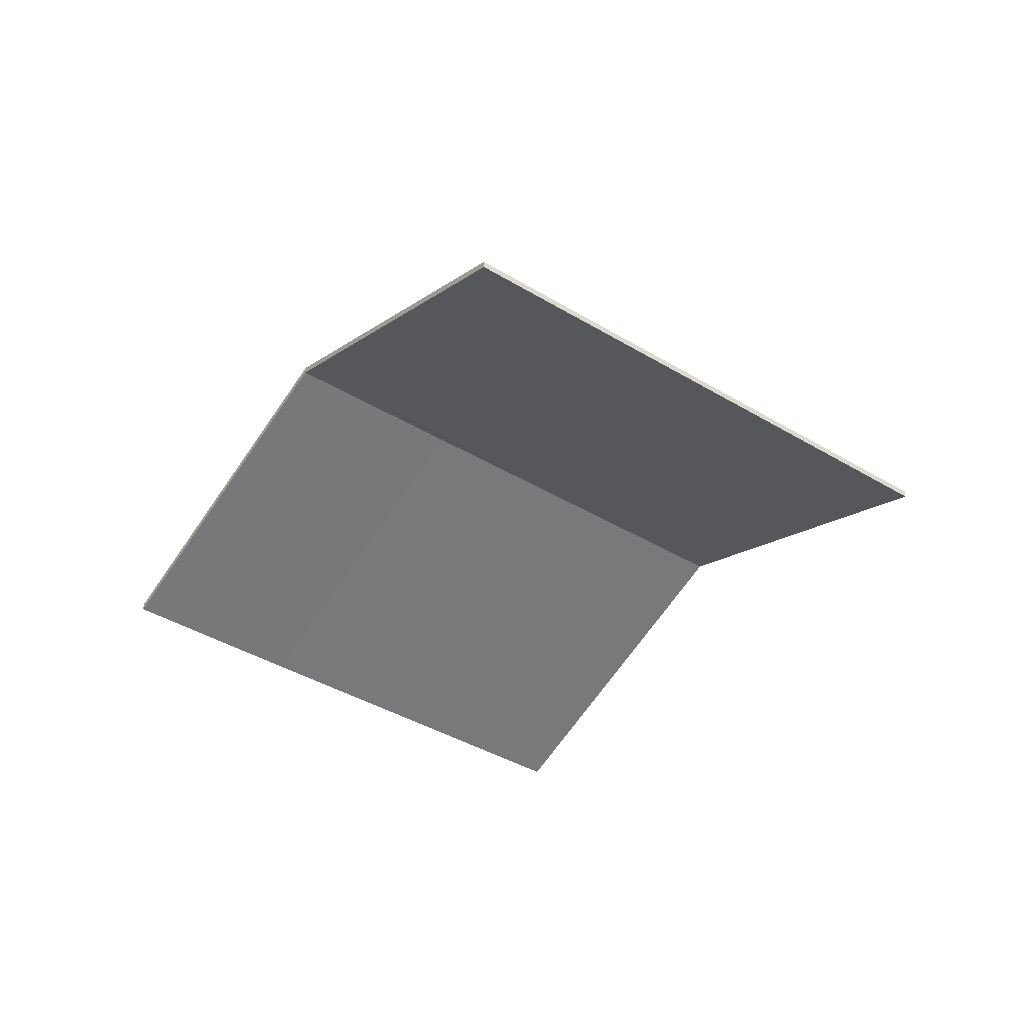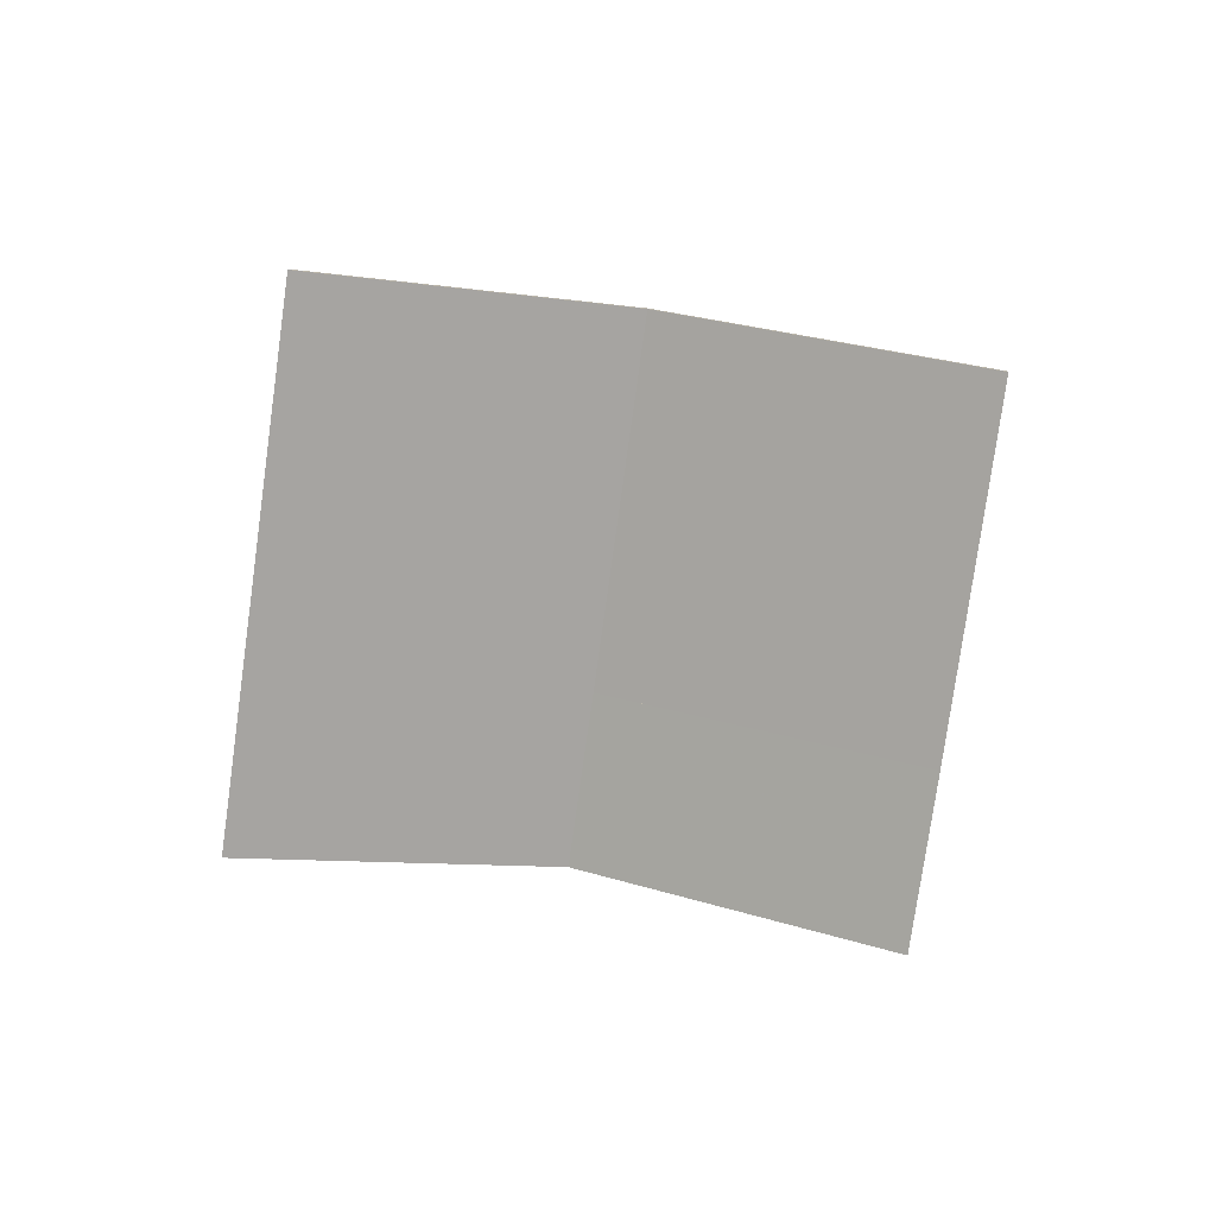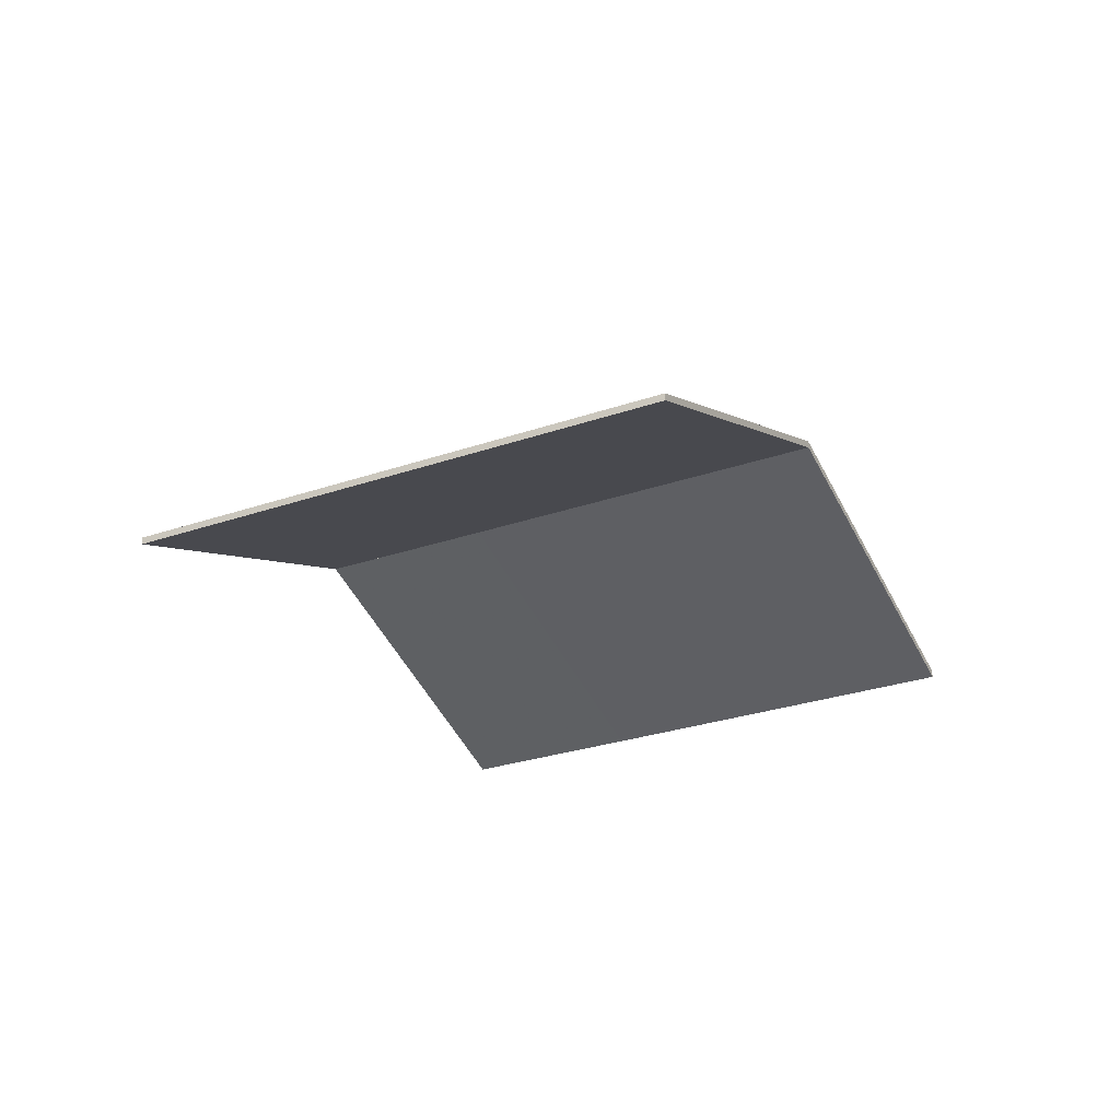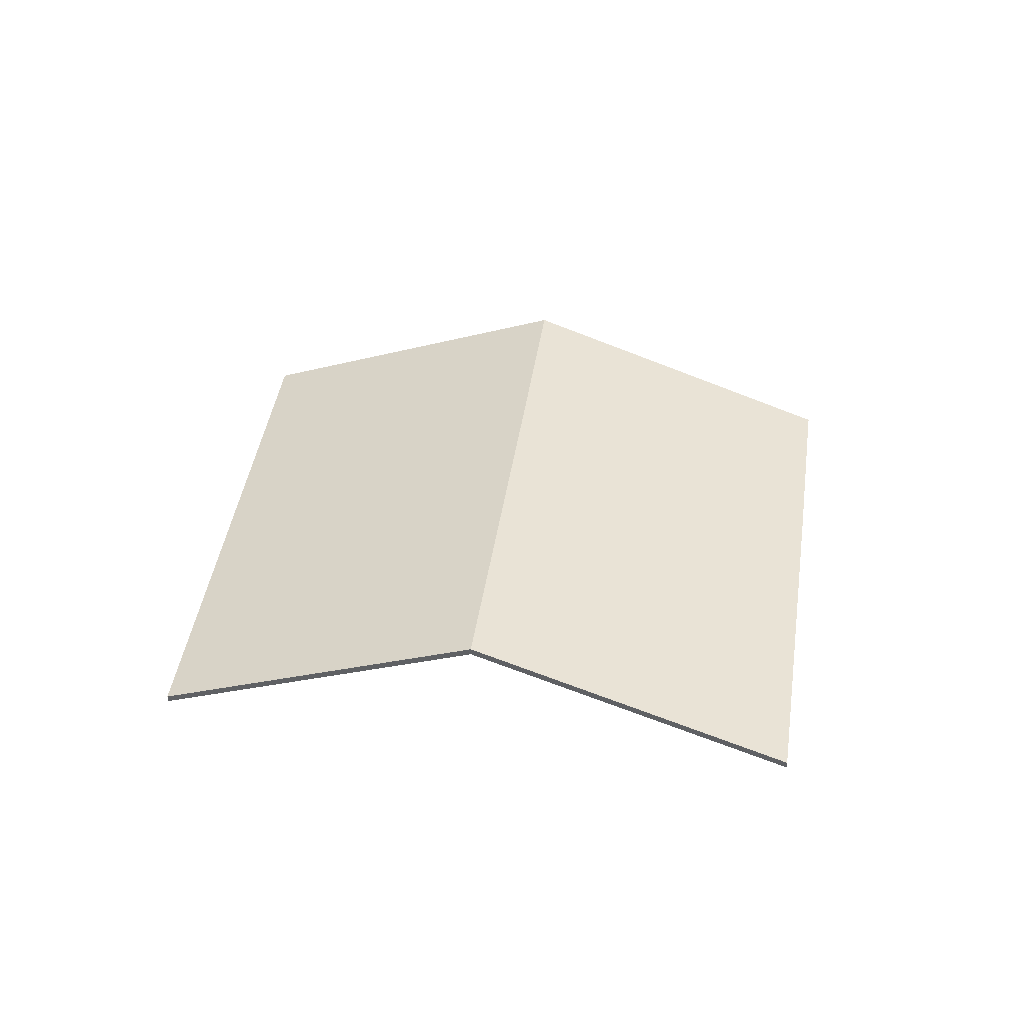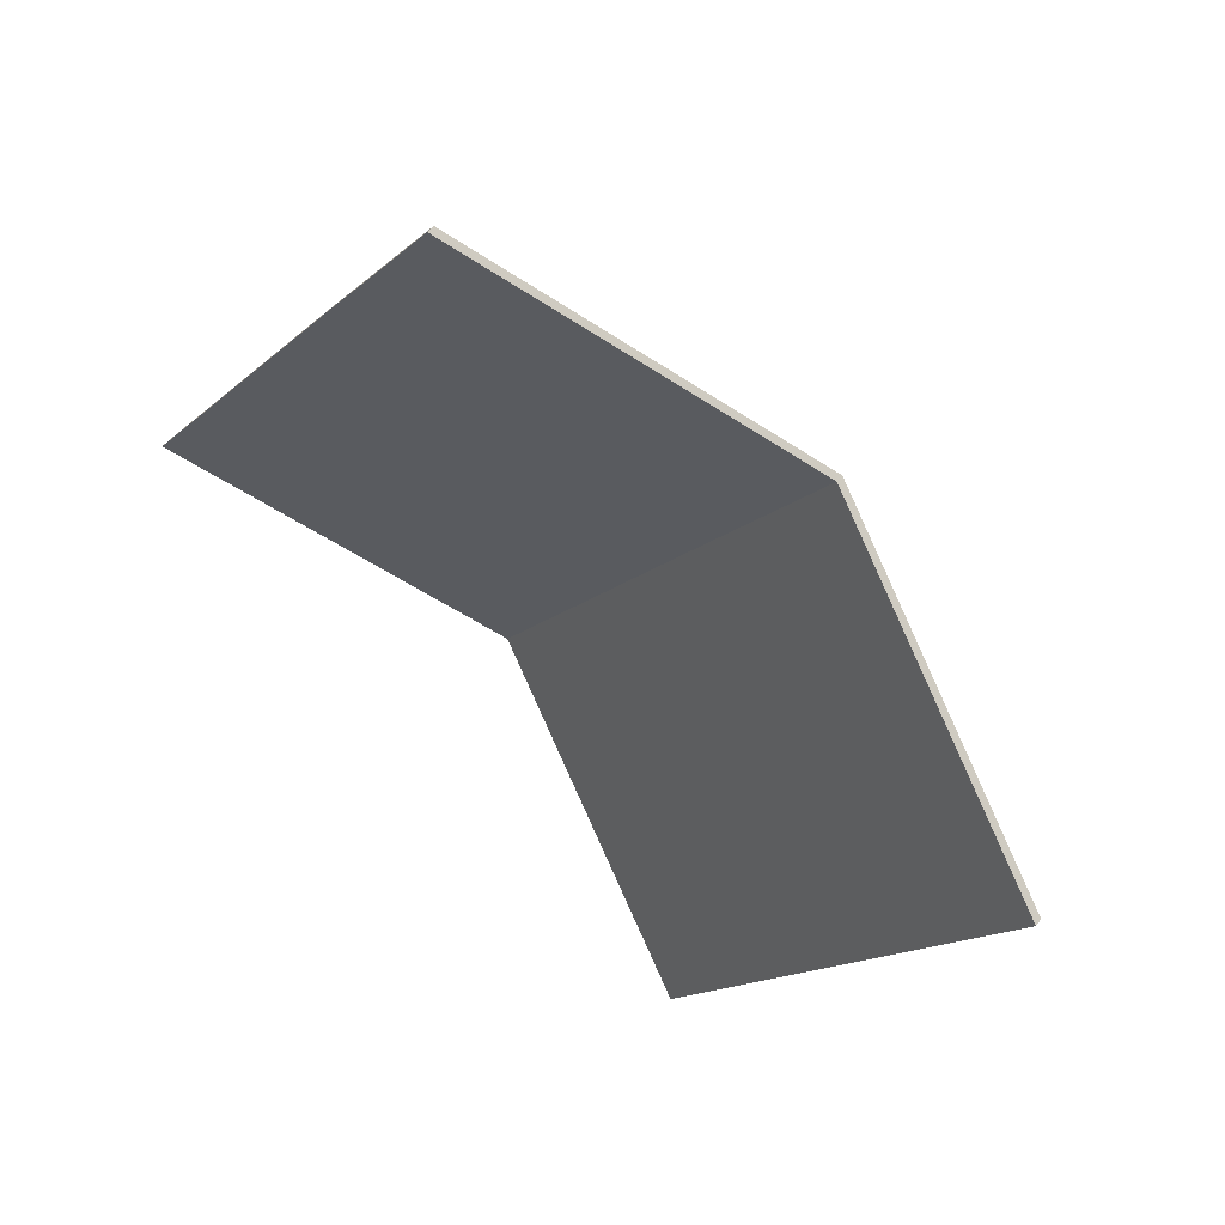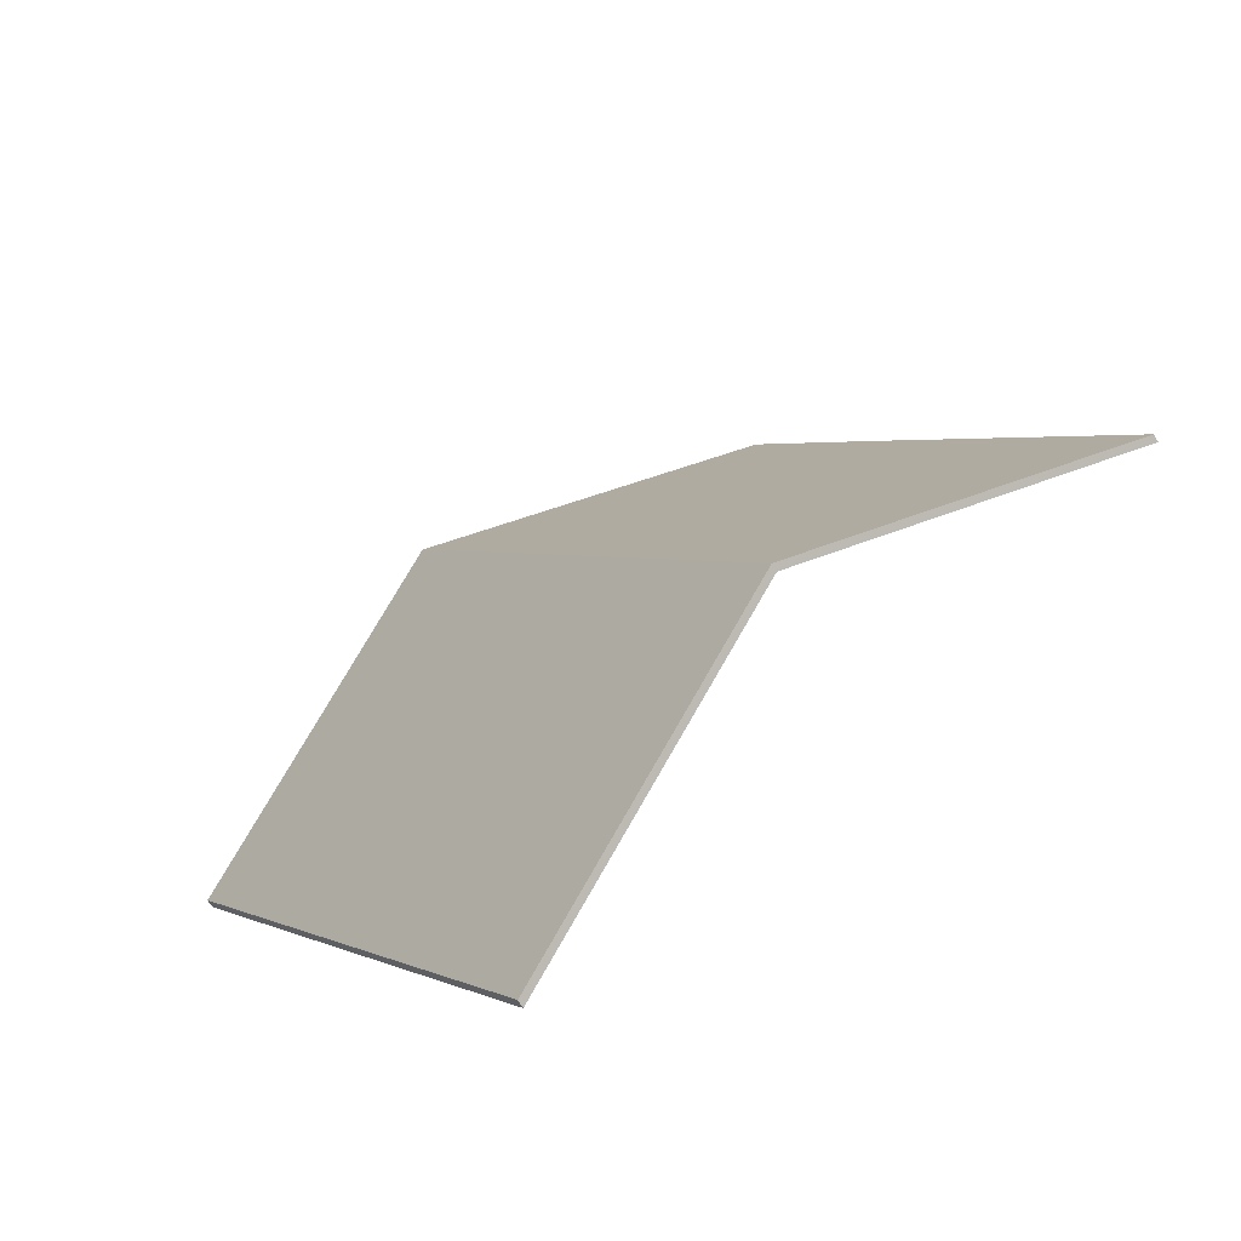
<metadata>
{"format":"obj","ext":"obj","renderer":"f3d","projection":"perspective","resolution":1024,"background":"white","views":[{"elev":-40.9,"azim":88.2,"up":"+Y"},{"elev":-77.8,"azim":-153.4,"up":"+Y"},{"elev":-27.0,"azim":153.1,"up":"+Y"},{"elev":41.9,"azim":-137.2,"up":"+Y"},{"elev":54.0,"azim":36.9,"up":"+Z"},{"elev":-68.4,"azim":-149.7,"up":"+Z"}]}
</metadata>
<code>
v -1.956 0.002611 0.003641
v -1.881 -0.03056 -0.0482
v -1.881 -0.03255 -0.0482
v -1.956 0.000629 0.003641
v -1.896 0.002682 0.09039
v -1.956 0.002611 0.003641
v -1.956 0.000629 0.003641
v -1.896 0.0007 0.09039
v -1.881 -0.03056 -0.0482
v -1.793 -0.03056 0.07923
v -1.793 -0.03255 0.07923
v -1.881 -0.03255 -0.0482
v -1.868 0.002668 0.1318
v -1.896 0.002682 0.09039
v -1.896 0.0007 0.09039
v -1.868 0.000686 0.1318
v -1.793 -0.03056 0.07923
v -1.868 0.002668 0.1318
v -1.868 0.000686 0.1318
v -1.793 -0.03255 0.07923
v -1.896 0.002682 0.09039
v -1.868 0.002668 0.1318
v -1.793 -0.03056 0.07923
v -1.881 -0.03056 -0.0482
v -1.956 0.002611 0.003641
v -1.793 -0.03255 0.07923
v -1.868 0.000686 0.1318
v -1.896 0.0007 0.09039
v -1.956 0.000629 0.003641
v -1.881 -0.03255 -0.0482
v -1.868 0.002668 0.1318
v -1.943 -0.03056 0.1843
v -1.943 -0.03255 0.1843
v -1.868 0.000686 0.1318
v -1.896 0.002682 0.09039
v -1.868 0.002668 0.1318
v -1.868 0.000686 0.1318
v -1.896 0.0007 0.09039
v -1.943 -0.03056 0.1843
v -1.972 -0.03056 0.1421
v -1.972 -0.03255 0.1421
v -1.943 -0.03255 0.1843
v -1.972 -0.03056 0.1421
v -1.896 0.002682 0.09039
v -1.896 0.0007 0.09039
v -1.972 -0.03255 0.1421
v -1.868 0.002668 0.1318
v -1.896 0.002682 0.09039
v -1.972 -0.03056 0.1421
v -1.943 -0.03056 0.1843
v -1.972 -0.03255 0.1421
v -1.896 0.0007 0.09039
v -1.868 0.000686 0.1318
v -1.943 -0.03255 0.1843
v -1.896 0.002682 0.09039
v -1.972 -0.03056 0.1421
v -1.972 -0.03255 0.1421
v -1.896 0.0007 0.09039
v -1.972 -0.03056 0.1421
v -2.031 -0.03056 0.05548
v -2.031 -0.03255 0.05548
v -1.972 -0.03255 0.1421
v -1.956 0.002611 0.003641
v -1.896 0.002682 0.09039
v -1.896 0.0007 0.09039
v -1.956 0.000629 0.003641
v -2.031 -0.03056 0.05548
v -1.956 0.002611 0.003641
v -1.956 0.000629 0.003641
v -2.031 -0.03255 0.05548
v -1.896 0.002682 0.09039
v -1.956 0.002611 0.003641
v -2.031 -0.03056 0.05548
v -1.972 -0.03056 0.1421
v -2.031 -0.03255 0.05548
v -1.956 0.000629 0.003641
v -1.896 0.0007 0.09039
v -1.972 -0.03255 0.1421
f 1 2 3
f 1 3 4
f 5 6 7
f 5 7 8
f 9 10 11
f 9 11 12
f 13 14 15
f 13 15 16
f 17 18 19
f 17 19 20
f 21 22 23
f 21 23 24
f 21 24 25
f 26 27 28
f 26 28 29
f 26 29 30
f 31 32 33
f 31 33 34
f 35 36 37
f 35 37 38
f 39 40 41
f 39 41 42
f 43 44 45
f 43 45 46
f 47 48 49
f 47 49 50
f 51 52 53
f 51 53 54
f 55 56 57
f 55 57 58
f 59 60 61
f 59 61 62
f 63 64 65
f 63 65 66
f 67 68 69
f 67 69 70
f 71 72 73
f 71 73 74
f 75 76 77
f 75 77 78

</code>
